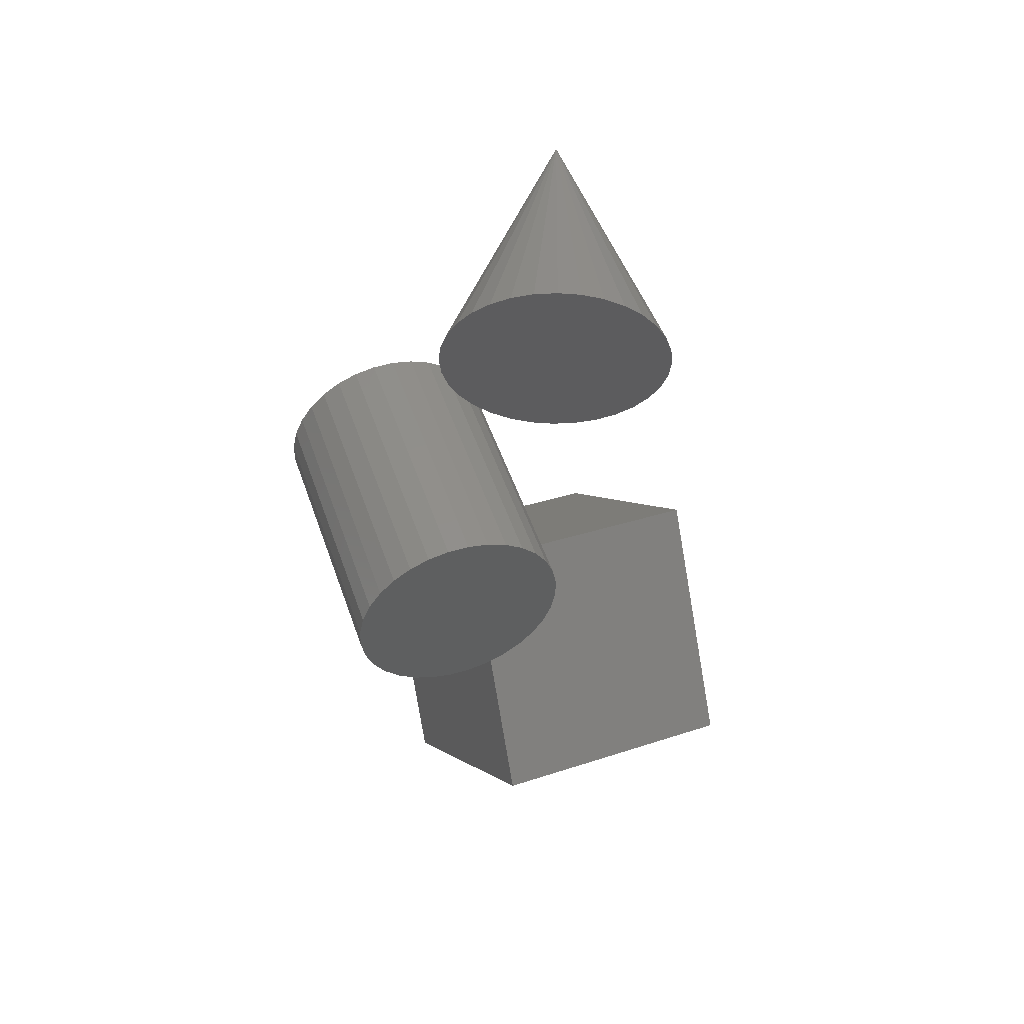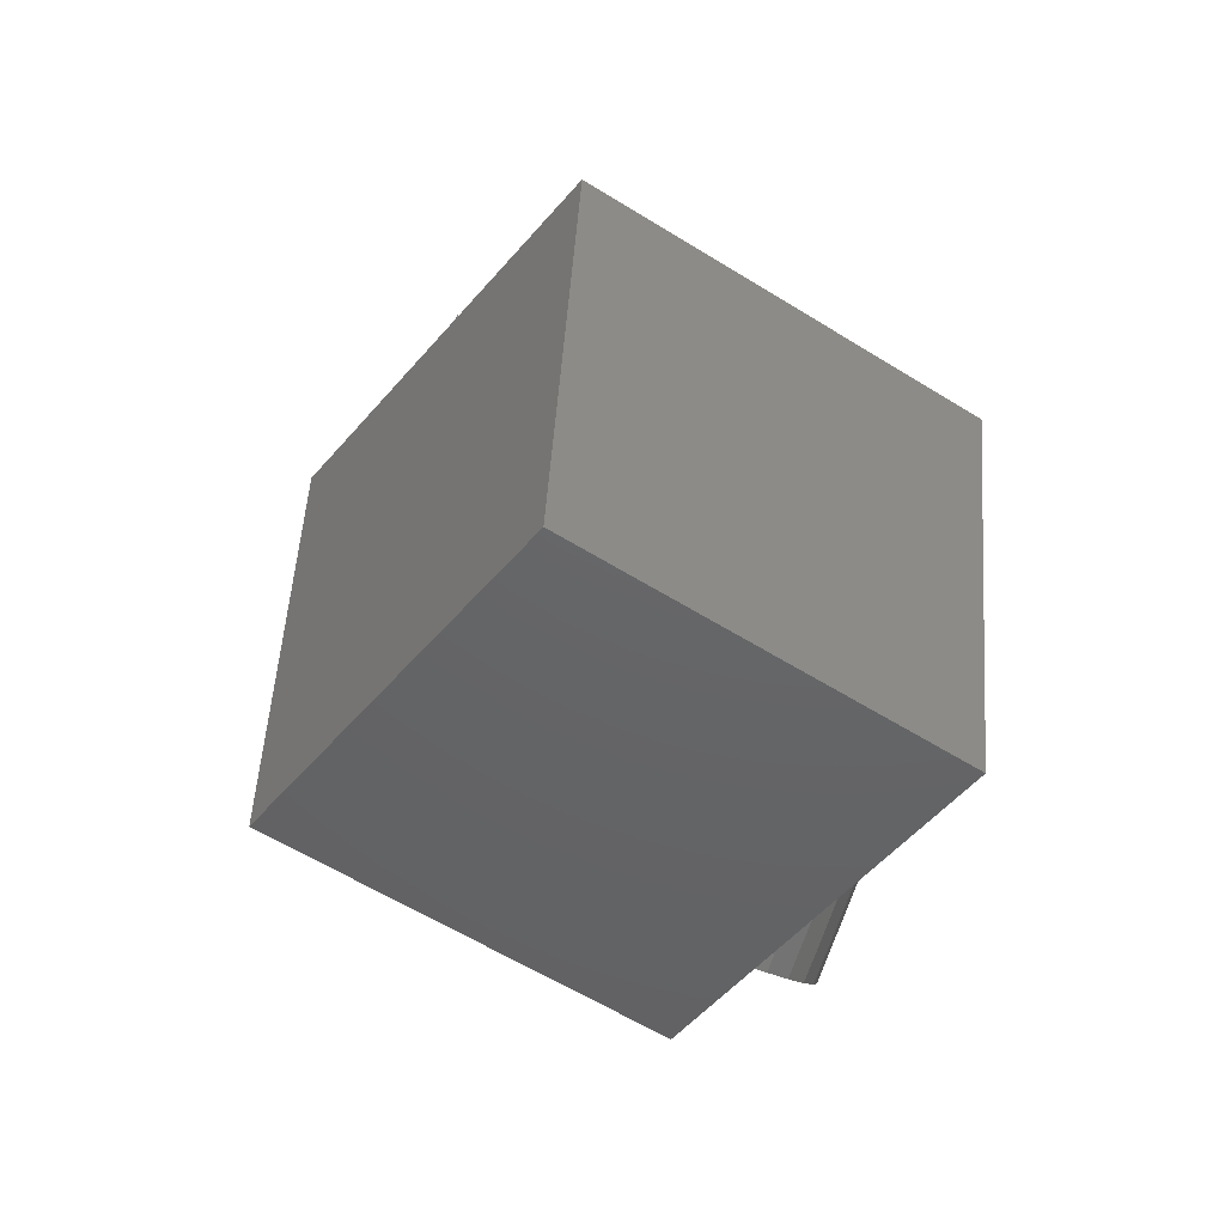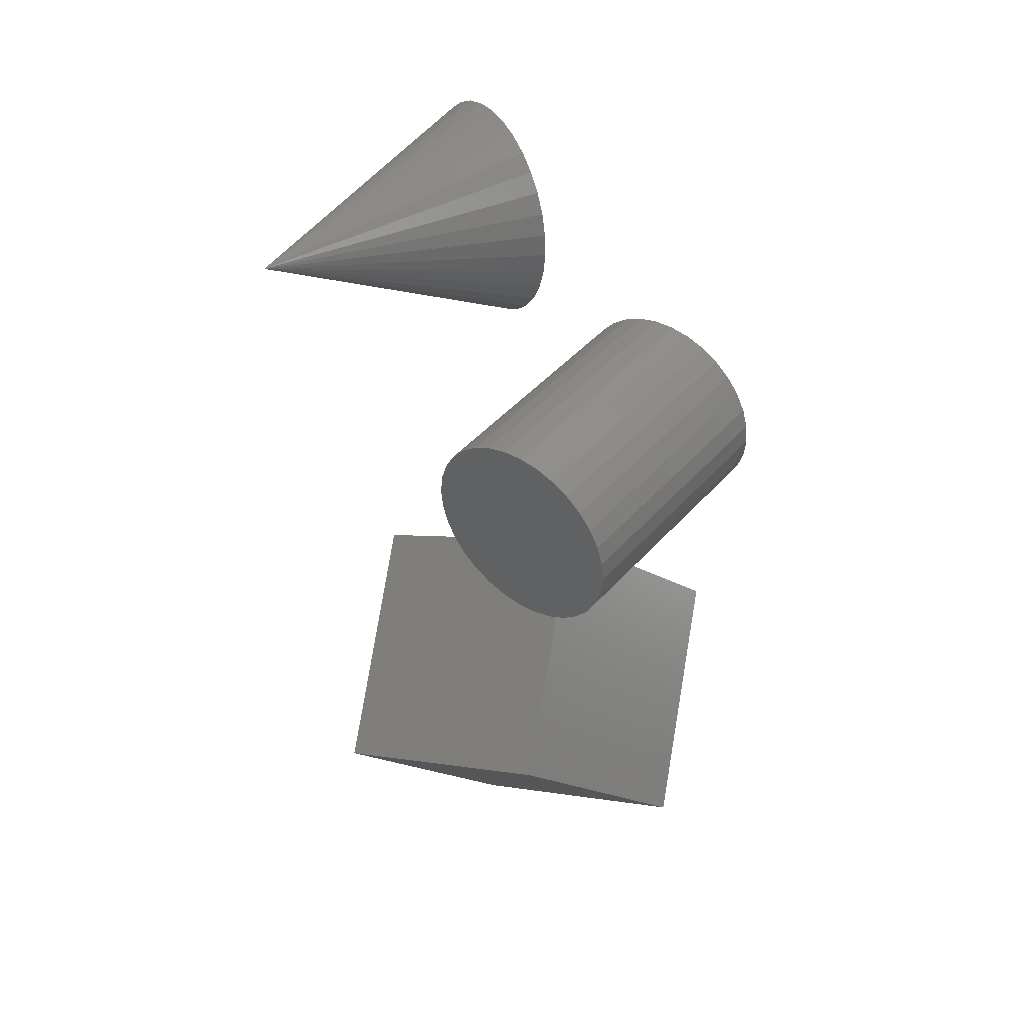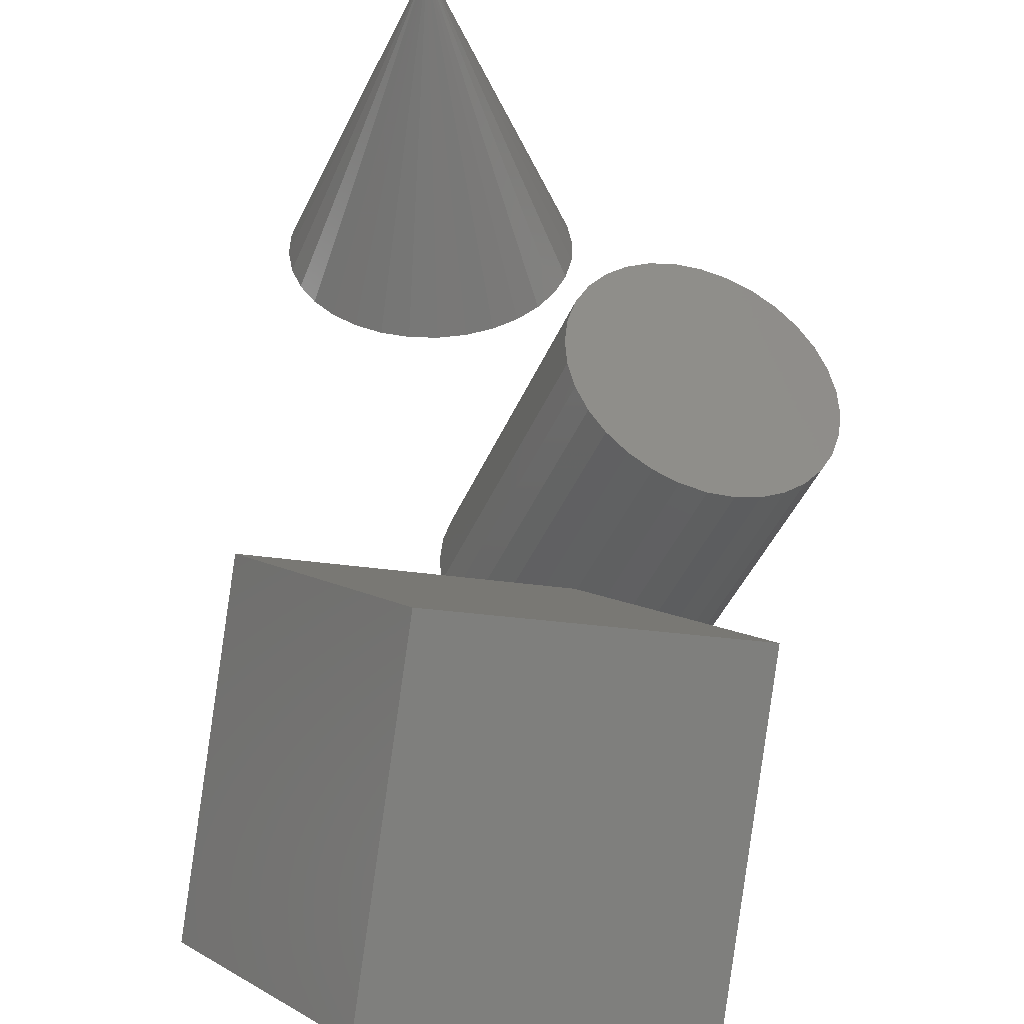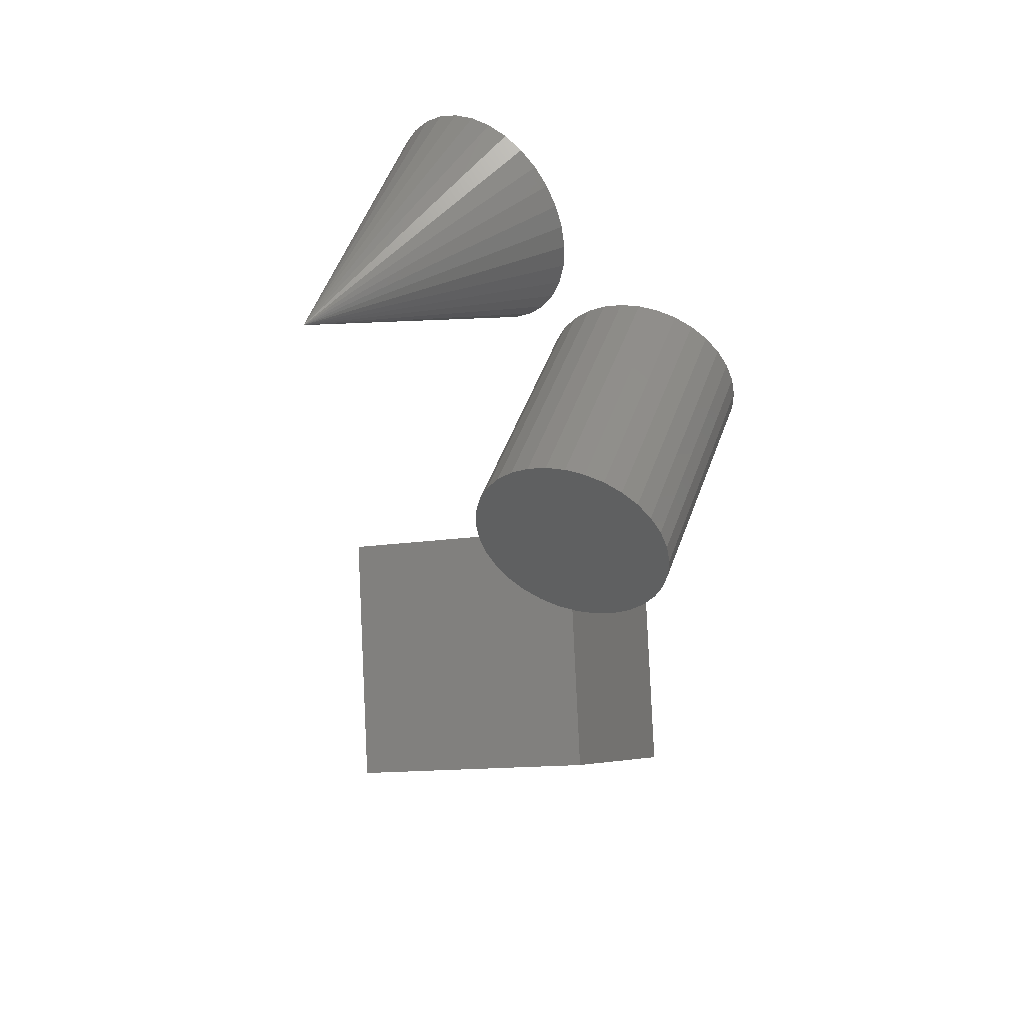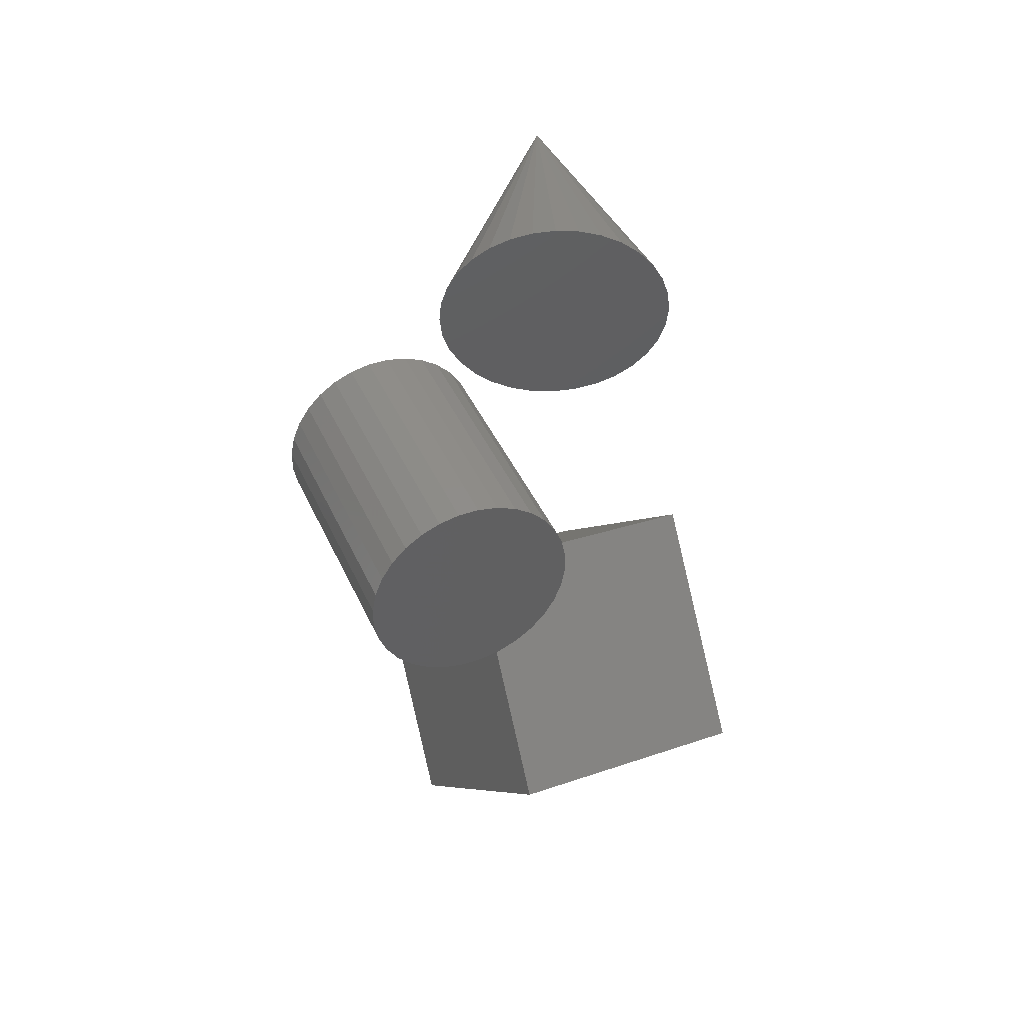
<metadata>
{"format":"stl","ext":"stl","renderer":"f3d","projection":"perspective","resolution":1024,"background":"white","views":[{"elev":65.5,"azim":0.8,"up":"+Z"},{"elev":-10.5,"azim":168.3,"up":"+Y"},{"elev":26.3,"azim":-120.6,"up":"+Z"},{"elev":37.5,"azim":176.2,"up":"+Y"},{"elev":31.8,"azim":-140.6,"up":"+Z"},{"elev":56.8,"azim":-3.3,"up":"+Z"}]}
</metadata>
<code>
# stl→obj: 108 verts, 204 faces
v 30.15 11.36 64.34
v 26.01 11.39 64.75
v 26.01 9.545 43.63
v 34.13 11.25 63.14
v 37.79 11.08 61.19
v 41 10.85 58.56
v 43.64 10.57 55.36
v 45.6 10.25 51.71
v 46.81 9.905 47.75
v 47.21 9.545 43.63
v 46.81 9.184 39.51
v 45.6 8.838 35.54
v 43.64 8.518 31.89
v 41 8.238 28.69
v 37.79 8.008 26.07
v 34.13 7.838 24.11
v 30.15 7.733 22.91
v 26.01 7.697 22.51
v 21.88 7.733 22.91
v 17.9 7.838 24.11
v 14.24 8.008 26.07
v 11.02 8.238 28.69
v 8.386 8.518 31.89
v 6.427 8.838 35.54
v 5.221 9.184 39.51
v 4.813 9.545 43.63
v 5.221 9.905 47.75
v 6.427 10.25 51.71
v 8.386 10.57 55.36
v 11.02 10.85 58.56
v 14.24 11.08 61.19
v 17.9 11.25 63.14
v 21.88 11.36 64.34
v 26.01 58.82 39.32
v 10.34 -17 19.75
v 6.642 -18.25 20.12
v 8.296 -22.79 0.7127
v 13.96 -15.98 18.64
v 17.36 -15.21 16.85
v 20.42 -14.74 14.43
v 23 -14.58 11.49
v 25.03 -14.73 8.139
v 26.41 -15.2 4.499
v 27.09 -15.95 0.7127
v 27.05 -16.97 -3.073
v 26.29 -18.21 -6.714
v 24.84 -19.63 -10.07
v 22.76 -21.17 -13.01
v 20.11 -22.77 -15.42
v 17.02 -24.38 -17.22
v 13.59 -25.92 -18.32
v 9.951 -27.34 -18.69
v 6.253 -28.59 -18.32
v 2.633 -29.61 -17.22
v -0.7688 -30.38 -15.42
v -3.823 -30.85 -13.01
v -6.411 -31.01 -10.07
v -8.434 -30.85 -6.714
v -9.813 -30.39 -3.073
v -10.5 -29.63 0.7127
v -10.46 -28.62 4.499
v -9.7 -27.37 8.139
v -8.249 -25.96 11.49
v -6.163 -24.42 14.43
v -3.521 -22.81 16.85
v -0.4245 -21.21 18.64
v 3.007 -19.67 19.75
v -8.296 22.79 -11.38
v -9.951 27.34 8.023
v -6.253 28.59 7.65
v -2.633 29.61 6.545
v 0.7688 30.38 4.752
v 3.823 30.85 2.339
v 6.411 31.01 -0.602
v 8.434 30.85 -3.957
v 9.813 30.39 -7.598
v 10.5 29.63 -11.38
v 10.46 28.62 -15.17
v 9.7 27.37 -18.81
v 8.249 25.96 -22.16
v 6.163 24.42 -25.11
v 3.521 22.81 -27.52
v 0.4245 21.21 -29.31
v -3.007 19.67 -30.42
v -6.642 18.25 -30.79
v -10.34 17 -30.42
v -13.96 15.98 -29.31
v -17.36 15.21 -27.52
v -20.42 14.74 -25.11
v -23 14.58 -22.16
v -25.03 14.73 -18.81
v -26.41 15.2 -15.17
v -27.09 15.95 -11.38
v -27.05 16.97 -7.598
v -26.29 18.21 -3.957
v -24.84 19.63 -0.602
v -22.76 21.17 2.339
v -20.11 22.77 4.752
v -17.02 24.38 6.545
v -13.59 25.92 7.65
v 63.39 -22.05 -67.76
v 19 -40.83 -54.45
v -2.223 -18.62 -93.9
v 42.16 0.1618 -107.2
v 10.09 -0.1619 -26.76
v 54.48 18.62 -40.07
v 33.25 40.83 -79.52
v -11.13 22.05 -66.21
f 1 2 3
f 4 1 3
f 5 4 3
f 6 5 3
f 7 6 3
f 8 7 3
f 9 8 3
f 10 9 3
f 11 10 3
f 12 11 3
f 13 12 3
f 14 13 3
f 15 14 3
f 16 15 3
f 17 16 3
f 18 17 3
f 19 18 3
f 20 19 3
f 21 20 3
f 22 21 3
f 23 22 3
f 24 23 3
f 25 24 3
f 26 25 3
f 27 26 3
f 28 27 3
f 29 28 3
f 30 29 3
f 31 30 3
f 32 31 3
f 33 32 3
f 2 33 3
f 2 1 34
f 1 4 34
f 4 5 34
f 5 6 34
f 6 7 34
f 7 8 34
f 8 9 34
f 9 10 34
f 10 11 34
f 11 12 34
f 12 13 34
f 13 14 34
f 14 15 34
f 15 16 34
f 16 17 34
f 17 18 34
f 18 19 34
f 19 20 34
f 20 21 34
f 21 22 34
f 22 23 34
f 23 24 34
f 24 25 34
f 25 26 34
f 26 27 34
f 27 28 34
f 28 29 34
f 29 30 34
f 30 31 34
f 31 32 34
f 32 33 34
f 33 2 34
f 35 36 37
f 38 35 37
f 39 38 37
f 40 39 37
f 41 40 37
f 42 41 37
f 43 42 37
f 44 43 37
f 45 44 37
f 46 45 37
f 47 46 37
f 48 47 37
f 49 48 37
f 50 49 37
f 51 50 37
f 52 51 37
f 53 52 37
f 54 53 37
f 55 54 37
f 56 55 37
f 57 56 37
f 58 57 37
f 59 58 37
f 60 59 37
f 61 60 37
f 62 61 37
f 63 62 37
f 64 63 37
f 65 64 37
f 66 65 37
f 67 66 37
f 36 67 37
f 68 69 70
f 68 70 71
f 68 71 72
f 68 72 73
f 68 73 74
f 68 74 75
f 68 75 76
f 68 76 77
f 68 77 78
f 68 78 79
f 68 79 80
f 68 80 81
f 68 81 82
f 68 82 83
f 68 83 84
f 68 84 85
f 68 85 86
f 68 86 87
f 68 87 88
f 68 88 89
f 68 89 90
f 68 90 91
f 68 91 92
f 68 92 93
f 68 93 94
f 68 94 95
f 68 95 96
f 68 96 97
f 68 97 98
f 68 98 99
f 68 99 100
f 68 100 69
f 70 69 36
f 36 35 70
f 71 70 35
f 35 38 71
f 72 71 38
f 38 39 72
f 73 72 39
f 39 40 73
f 74 73 40
f 40 41 74
f 75 74 41
f 41 42 75
f 76 75 42
f 42 43 76
f 77 76 43
f 43 44 77
f 78 77 44
f 44 45 78
f 79 78 45
f 45 46 79
f 80 79 46
f 46 47 80
f 81 80 47
f 47 48 81
f 82 81 48
f 48 49 82
f 83 82 49
f 49 50 83
f 84 83 50
f 50 51 84
f 85 84 51
f 51 52 85
f 86 85 52
f 52 53 86
f 87 86 53
f 53 54 87
f 88 87 54
f 54 55 88
f 89 88 55
f 55 56 89
f 90 89 56
f 56 57 90
f 91 90 57
f 57 58 91
f 92 91 58
f 58 59 92
f 93 92 59
f 59 60 93
f 94 93 60
f 60 61 94
f 95 94 61
f 61 62 95
f 96 95 62
f 62 63 96
f 97 96 63
f 63 64 97
f 98 97 64
f 64 65 98
f 99 98 65
f 65 66 99
f 100 99 66
f 66 67 100
f 69 100 67
f 67 36 69
f 101 102 103
f 103 104 101
f 105 106 107
f 107 108 105
f 102 105 108
f 108 103 102
f 106 101 104
f 104 107 106
f 106 105 102
f 102 101 106
f 104 103 108
f 108 107 104

</code>
